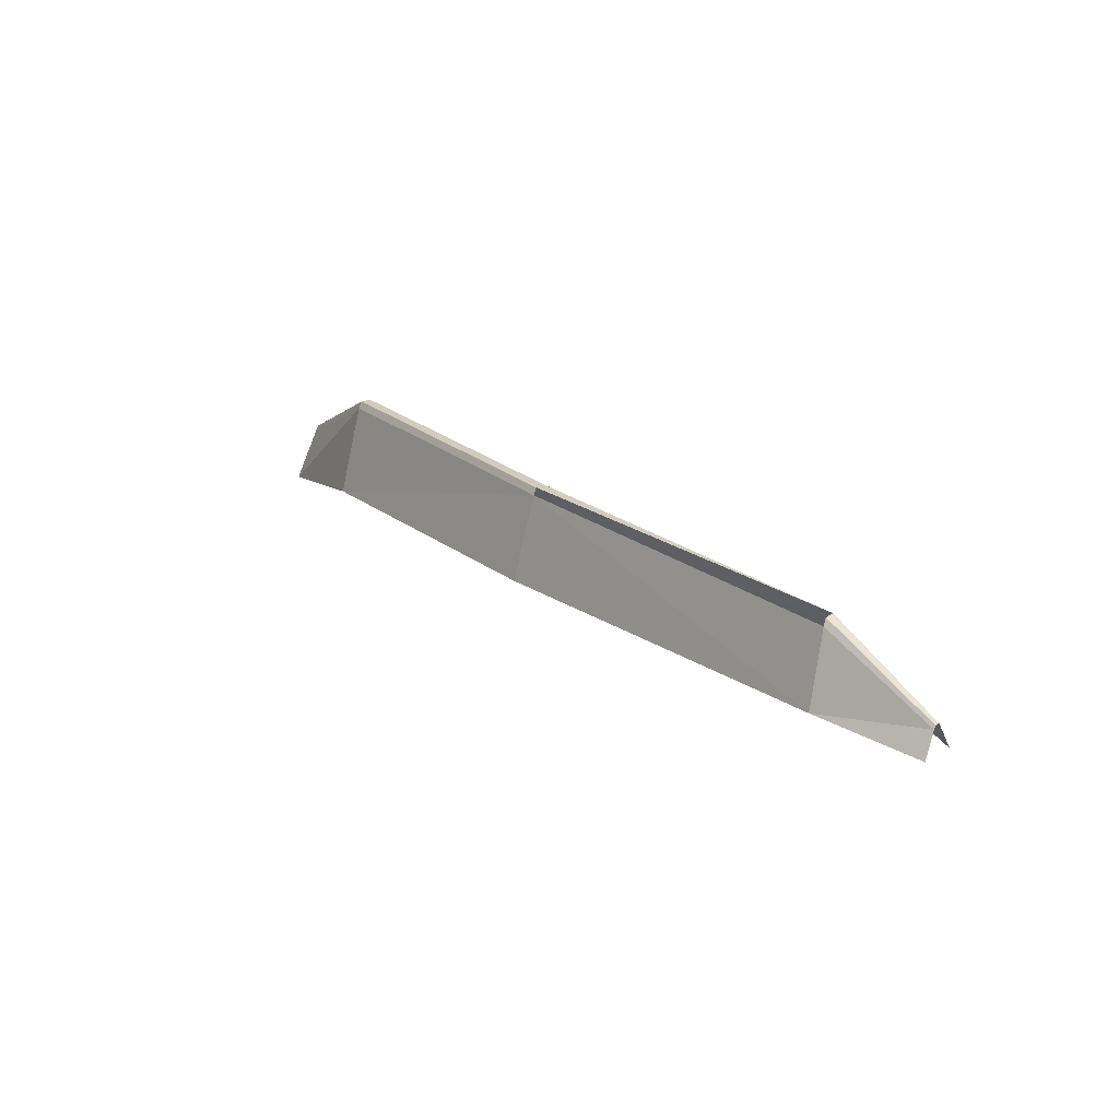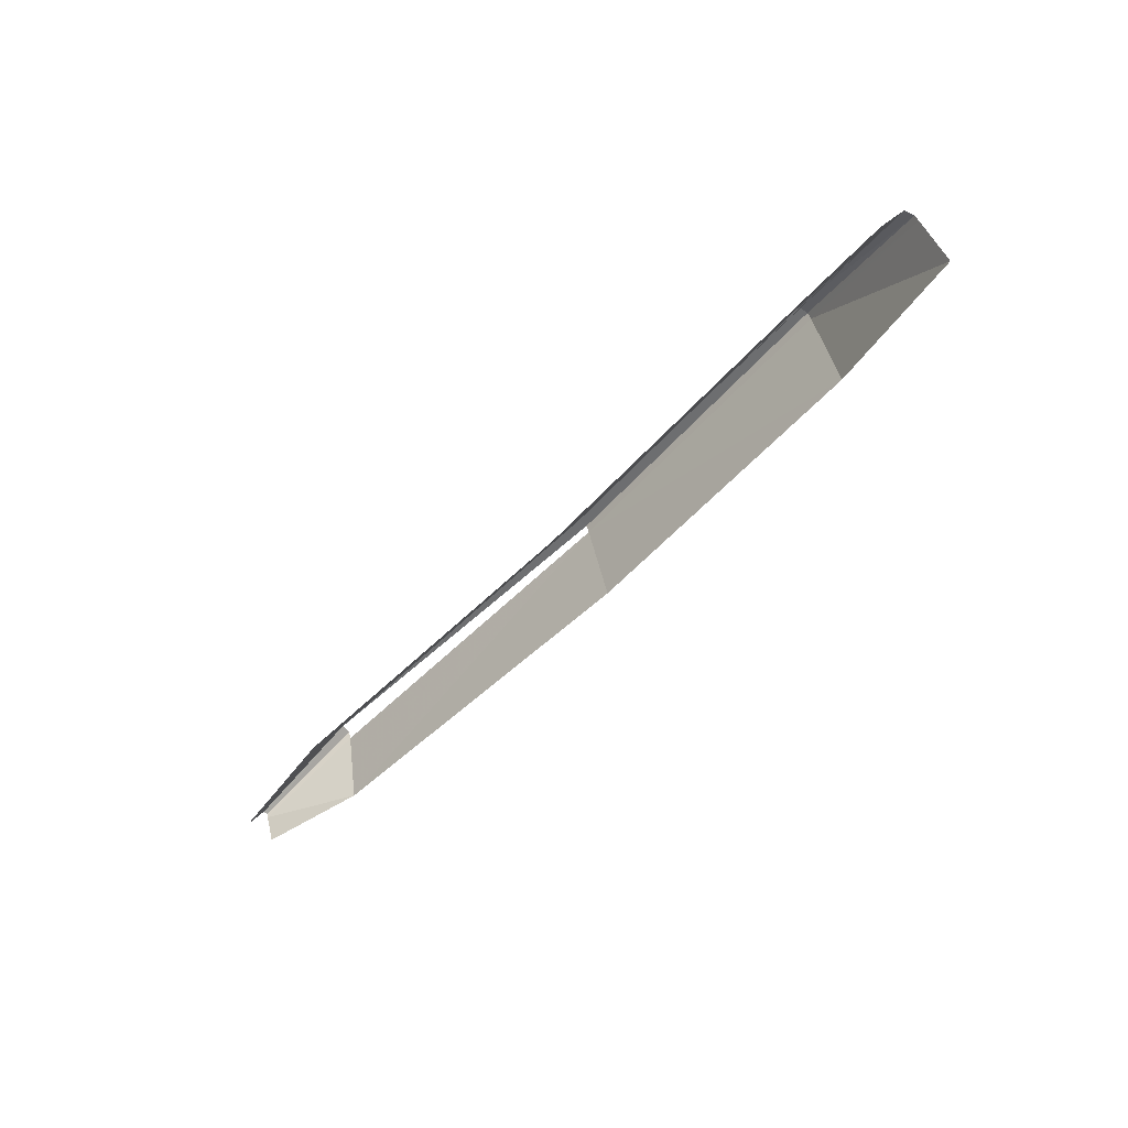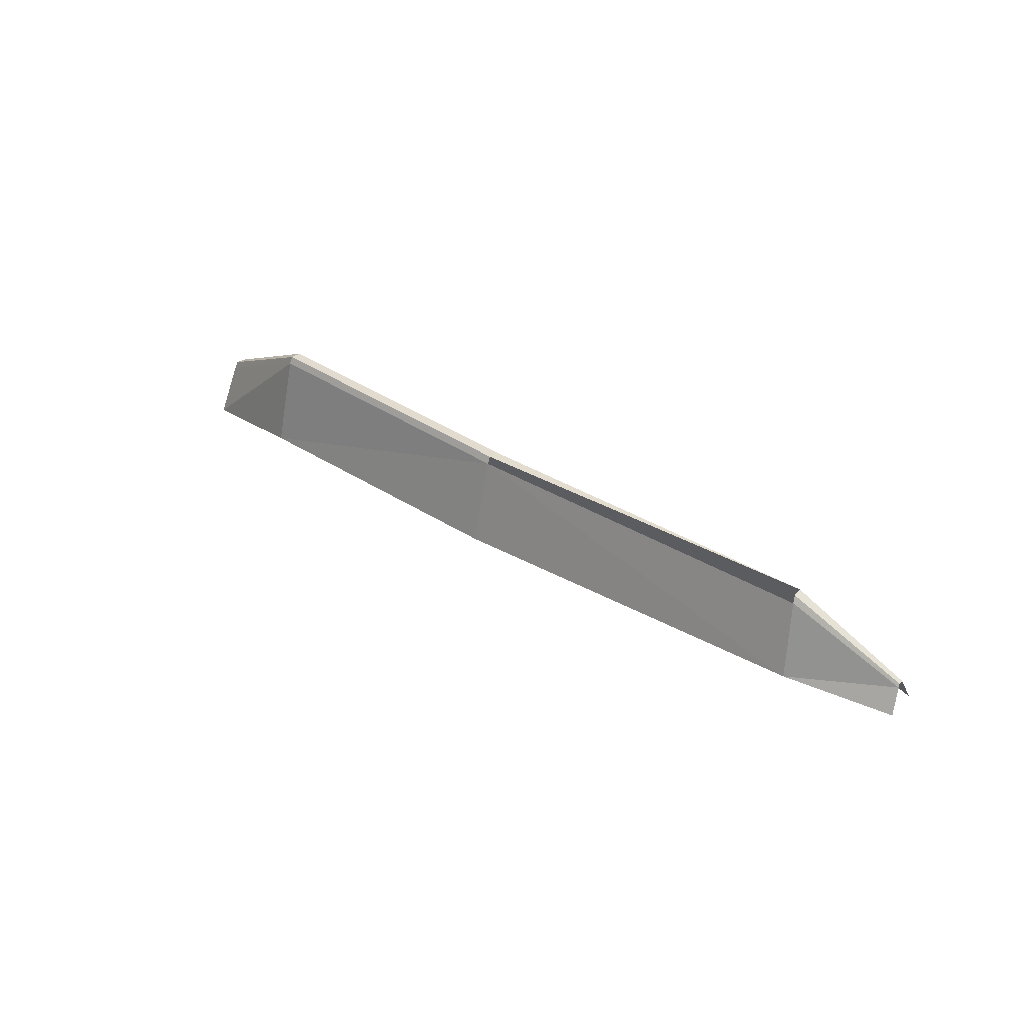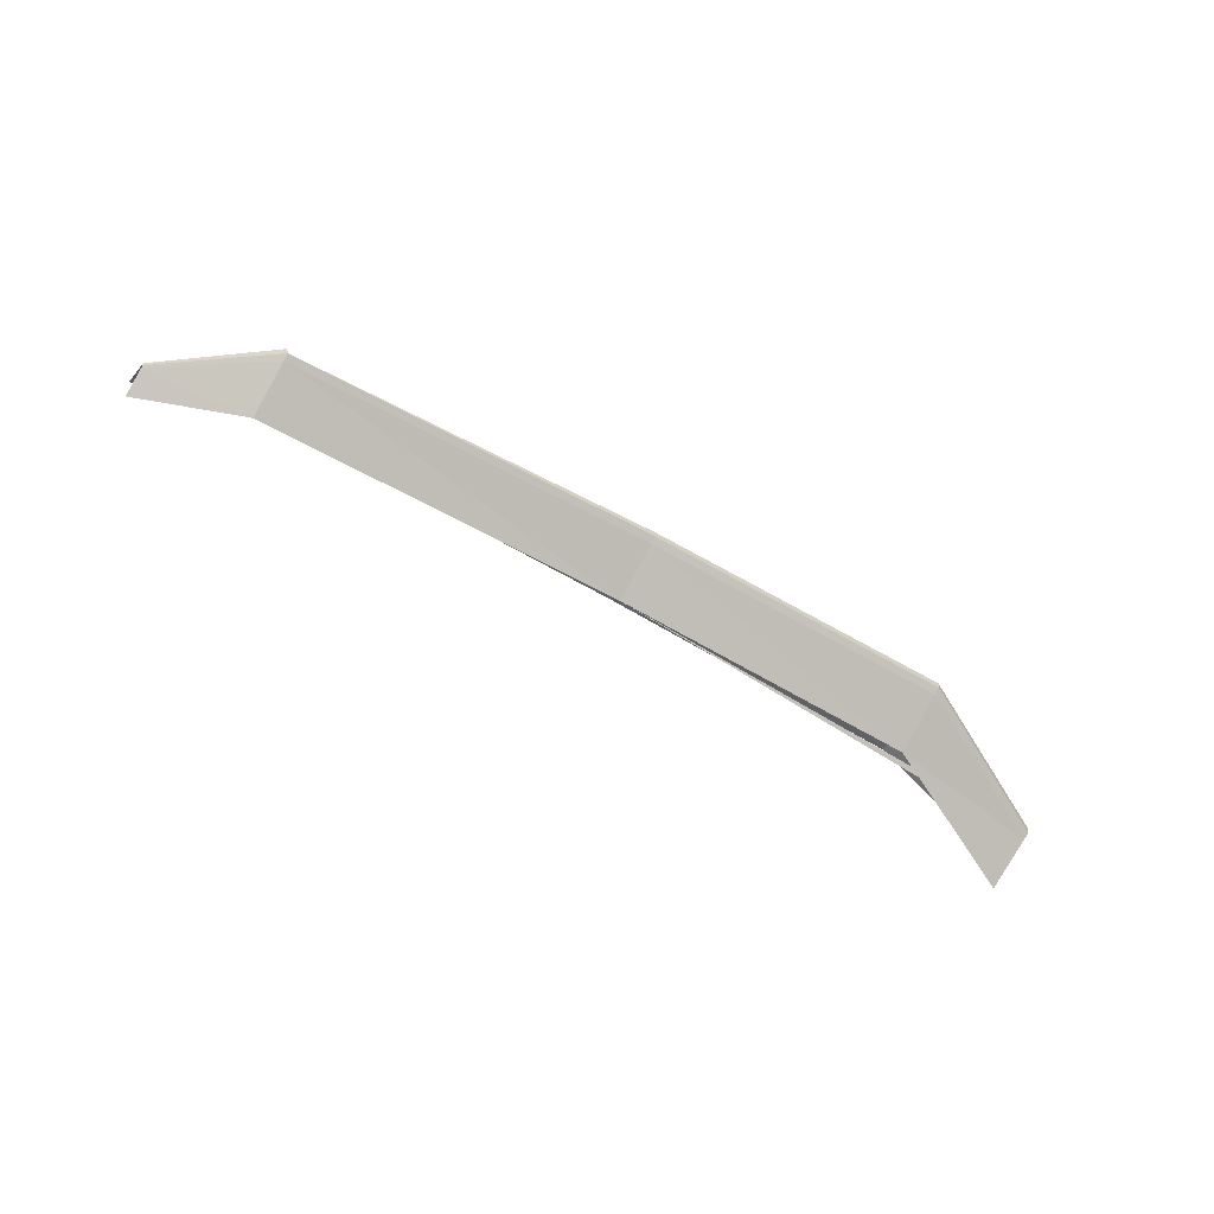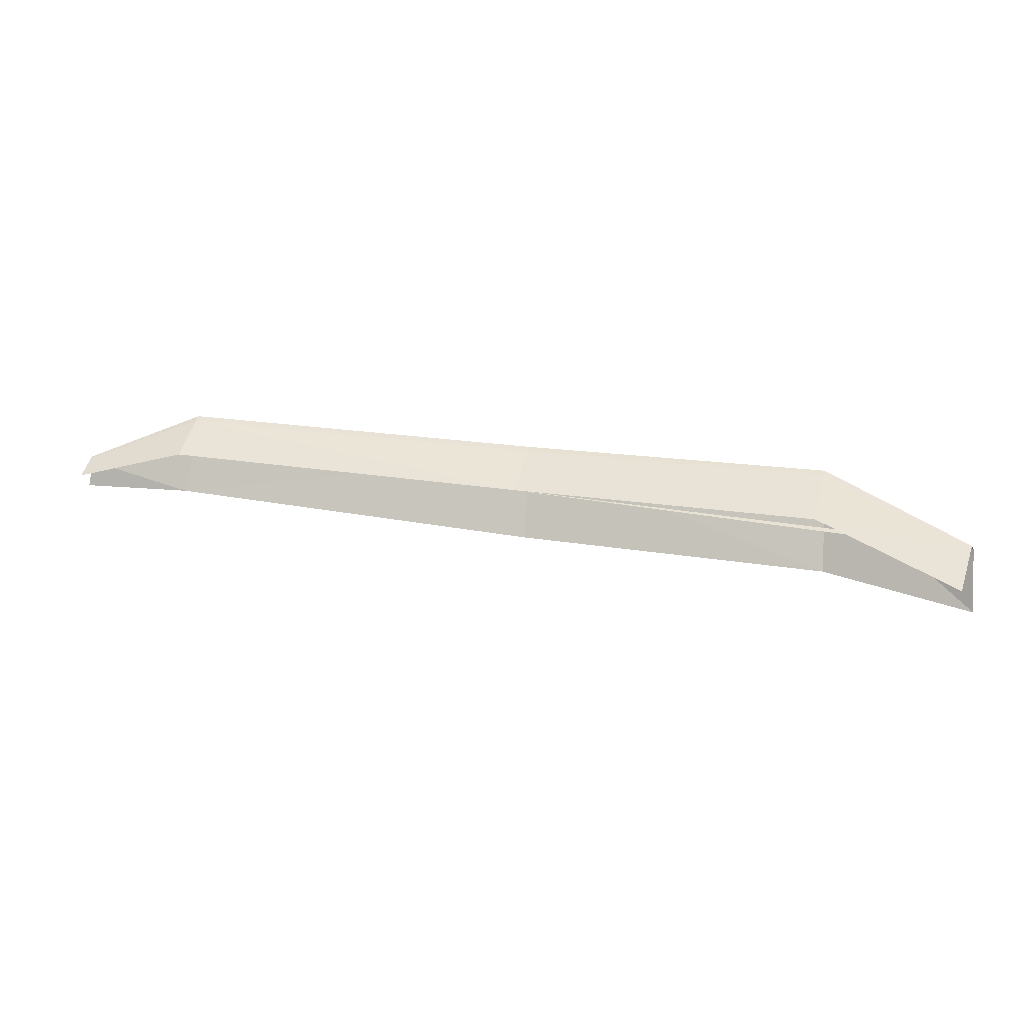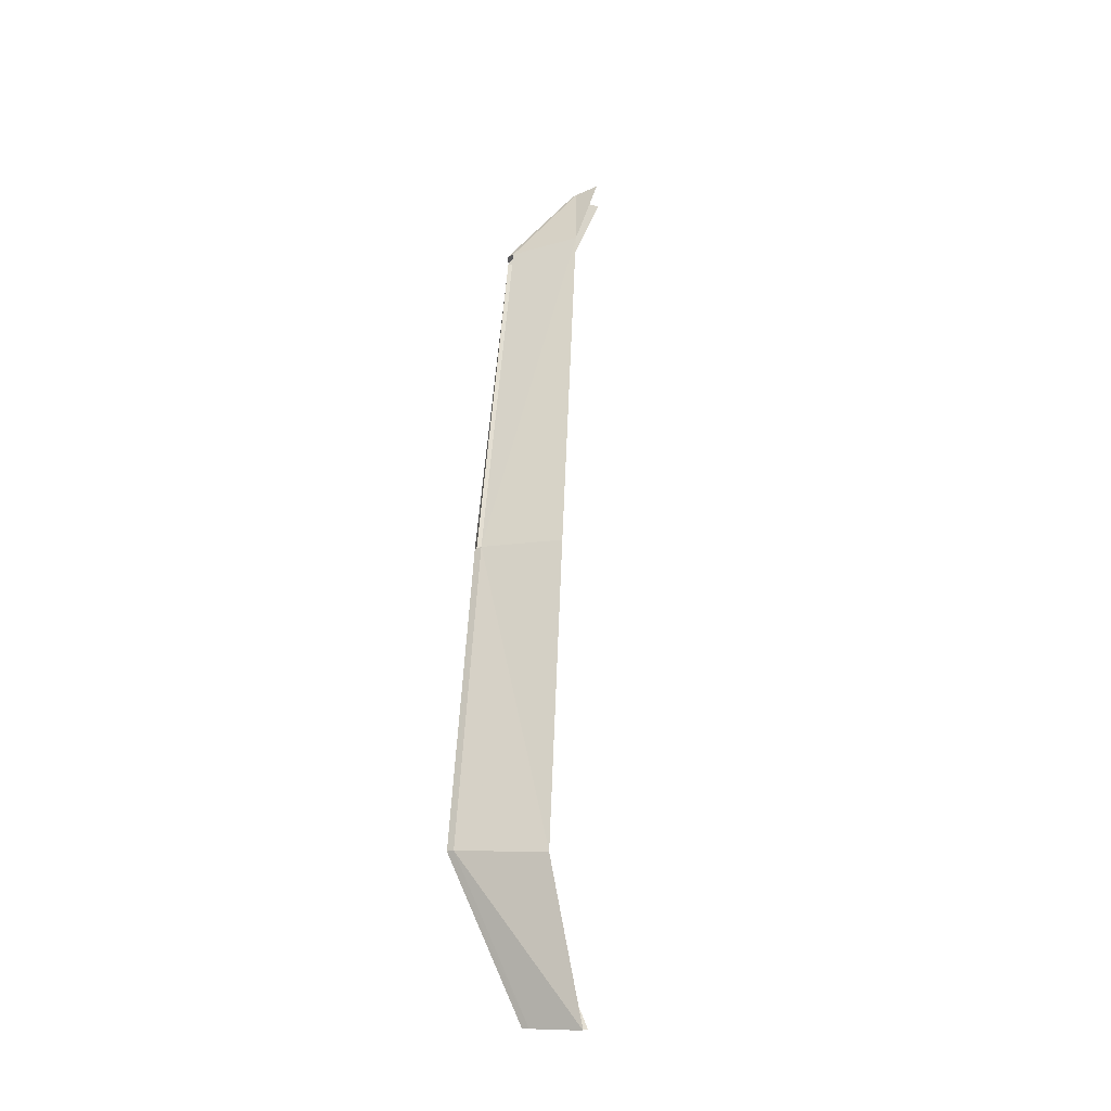
<metadata>
{"format":"obj","ext":"obj","renderer":"f3d","projection":"perspective","resolution":1024,"background":"white","views":[{"elev":35.0,"azim":56.6,"up":"+Y"},{"elev":-65.0,"azim":-126.5,"up":"+Y"},{"elev":45.9,"azim":47.4,"up":"+Y"},{"elev":-70.6,"azim":159.3,"up":"+Z"},{"elev":-25.2,"azim":-167.8,"up":"+Y"},{"elev":67.0,"azim":-77.0,"up":"+Z"}]}
</metadata>
<code>
v -566.3 -2.77 140
v -565.4 -5.675 141.1
v -561.4 -4.808 138.7
v -561.1 -5.778 139.3
v -602.5 -12.15 142.3
v -602.2 -14.29 143.6
v -596.3 -7.515 142.9
v -595.8 -11.42 144.3
v -582.5 -5.239 142
v -581.9 -8.791 143.3
v -566.4 -2.865 139.2
v -561.5 -4.851 138.4
v -566.1 -5.148 138.3
v -561.3 -5.944 137.9
v -581.9 -8.791 143.3
v -565.4 -5.675 141.1
v -582.5 -5.239 142
v -566.3 -2.77 140
v -582.5 -5.313 141.2
v -566.4 -2.865 139.2
v -582.1 -7.749 140.3
v -566.1 -5.148 138.3
v -601.7 -14.41 140.7
v -602.3 -12.18 141.6
v -595.7 -10.16 141.2
v -596.2 -7.574 142.1
v -582.5 -5.313 141.2
v -582.1 -7.749 140.3
v -602.3 -12.18 141.6
v -602.4 -11.88 141.7
v -596.2 -7.574 142.1
v -596.3 -7.266 142.3
v -582.5 -5.313 141.2
v -582.6 -5.005 141.3
v -596.3 -7.232 142.7
v -582.6 -4.962 141.8
v -596.3 -7.515 142.9
v -582.5 -5.239 142
v -602.5 -12.15 142.3
v -602.5 -11.86 142.2
v -561.4 -4.808 138.7
v -566.3 -2.77 140
v -561.5 -4.679 138.6
v -566.4 -2.502 139.8
v -566.5 -2.557 139.4
v -561.5 -4.704 138.4
v -566.4 -2.865 139.2
v -561.5 -4.851 138.4
v -566.4 -2.865 139.2
v -582.5 -5.313 141.2
v -566.5 -2.557 139.4
v -582.6 -5.005 141.3
v -582.6 -4.962 141.8
v -566.4 -2.502 139.8
v -582.5 -5.239 142
v -566.3 -2.77 140
f 1 2 3
f 3 2 4
f 3 4 4
f 4 4 5
f 4 5 5
f 5 5 6
f 5 6 7
f 7 6 8
f 7 8 9
f 9 8 10
f 9 10 10
f 10 10 11
f 10 11 11
f 11 11 12
f 11 12 13
f 13 12 14
f 13 14 14
f 14 14 15
f 14 15 15
f 15 15 16
f 15 16 17
f 17 16 18
f 17 18 18
f 18 18 19
f 18 19 19
f 19 19 20
f 19 20 21
f 21 20 22
f 21 22 22
f 22 22 23
f 22 23 23
f 23 23 24
f 23 24 25
f 25 24 26
f 25 26 25
f 25 26 27
f 25 27 28
f 28 27 28
f 28 28 29
f 29 28 30
f 29 30 31
f 31 30 32
f 31 32 33
f 33 32 32
f 33 32 34
f 34 32 35
f 34 35 36
f 36 35 37
f 36 37 38
f 38 37 38
f 38 38 37
f 37 38 37
f 37 37 39
f 39 37 35
f 39 35 40
f 40 35 32
f 40 32 30
f 30 32 30
f 30 30 41
f 41 30 41
f 41 41 42
f 42 41 43
f 42 43 44
f 44 43 43
f 44 43 45
f 45 43 46
f 45 46 47
f 47 46 48
f 47 48 48
f 48 48 49
f 48 49 49
f 49 49 50
f 49 50 51
f 51 50 52
f 51 52 51
f 51 52 53

</code>
